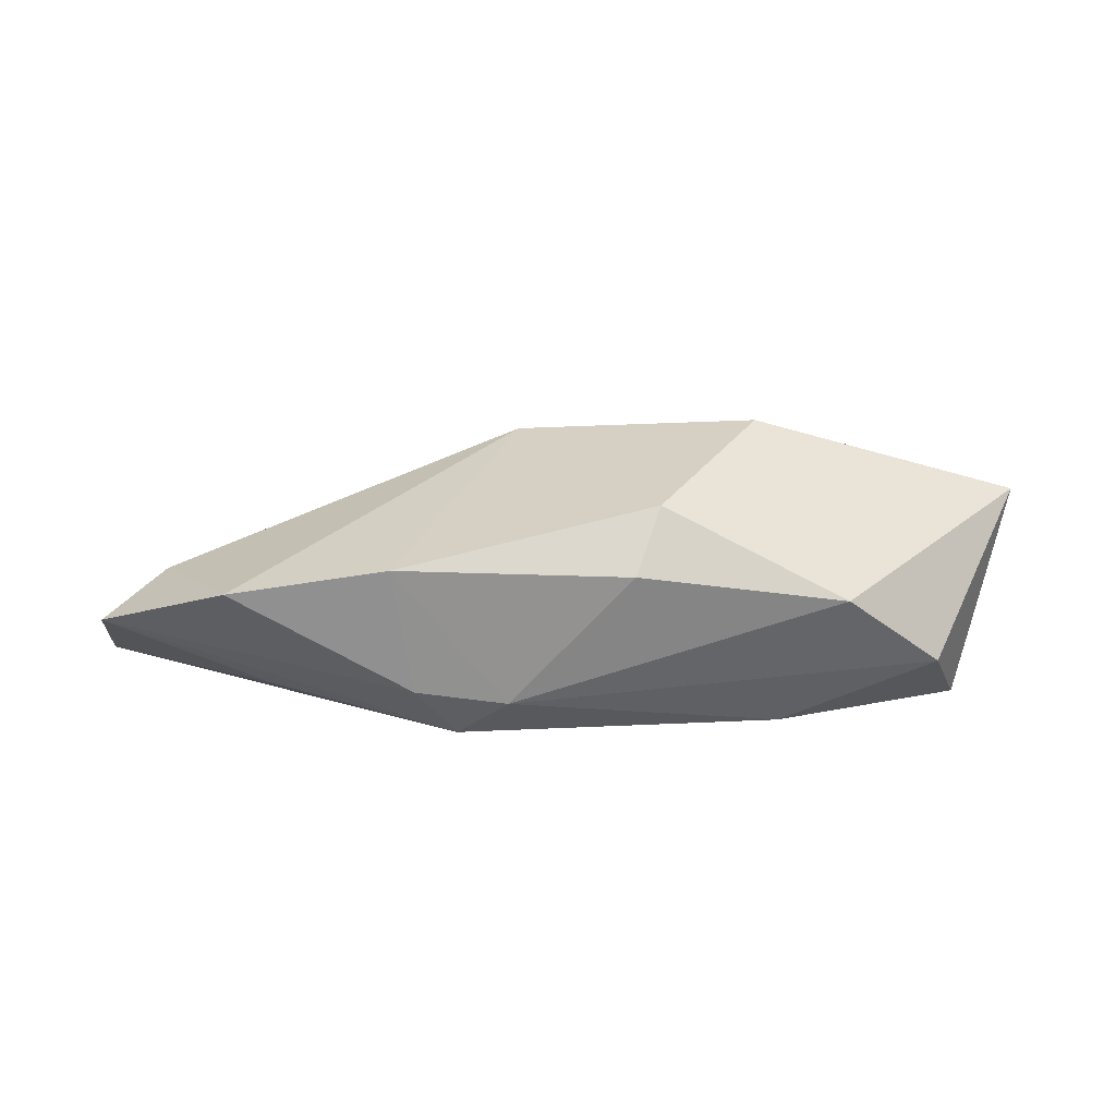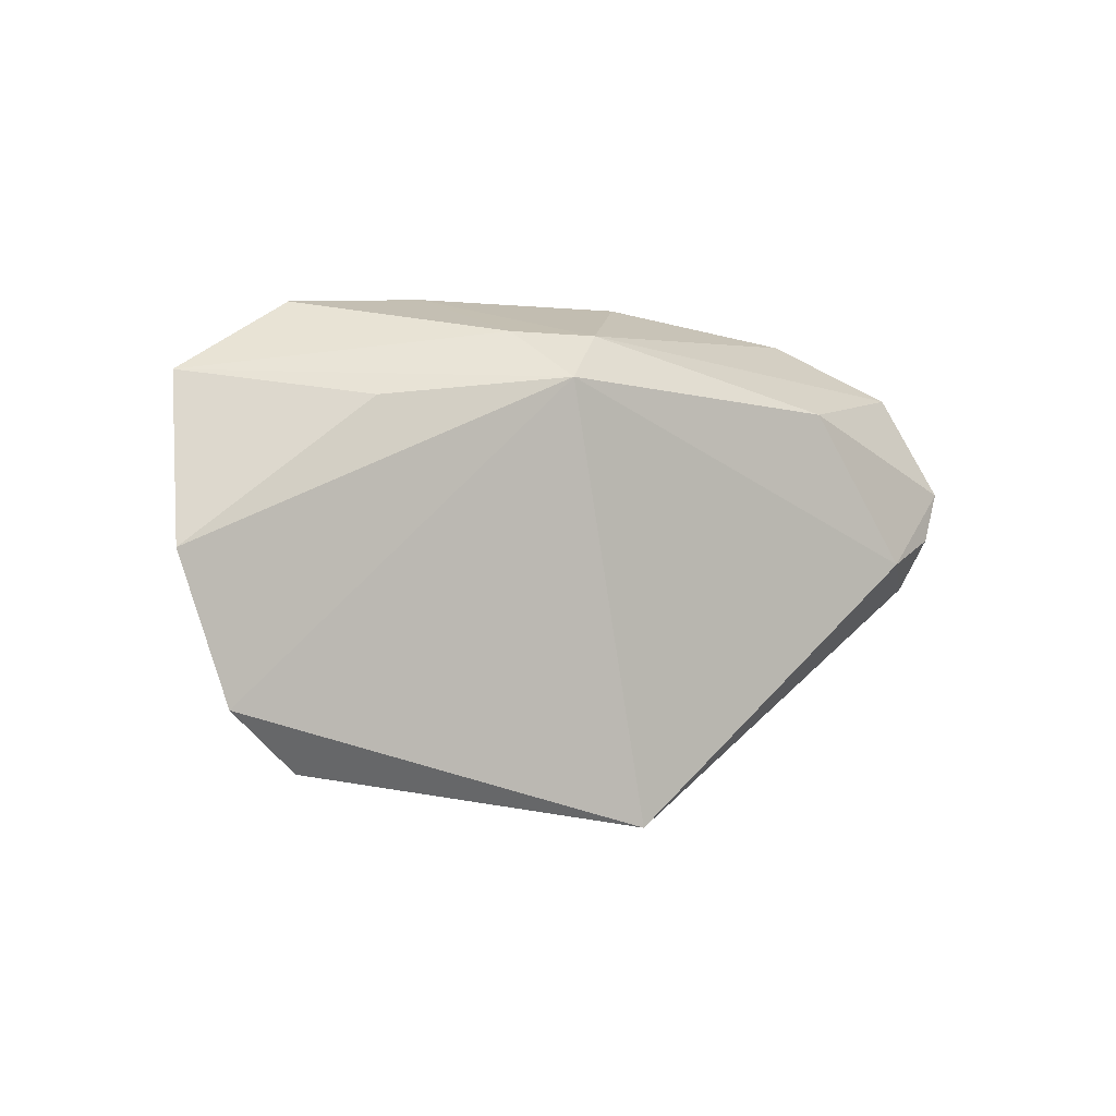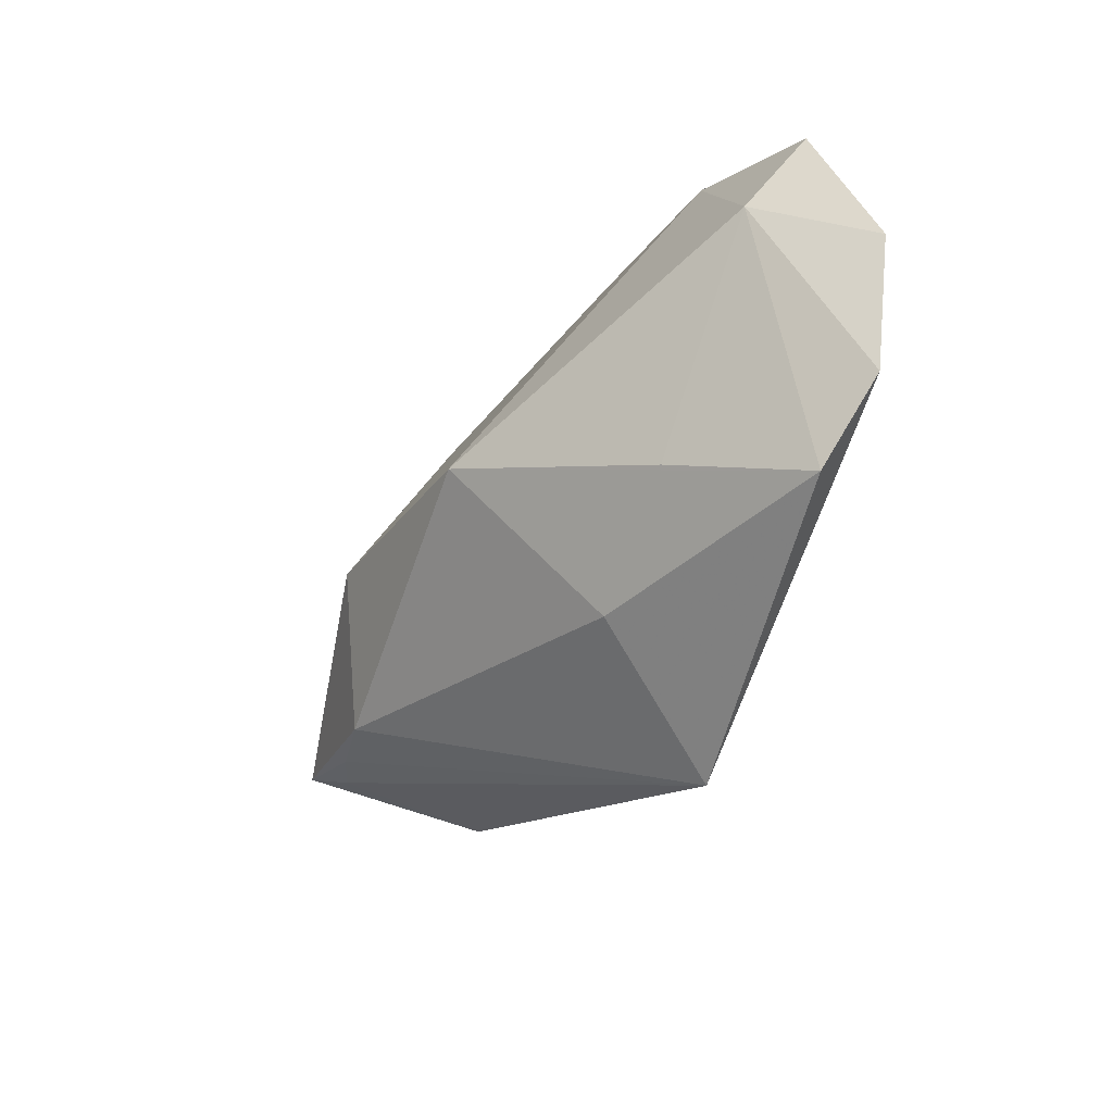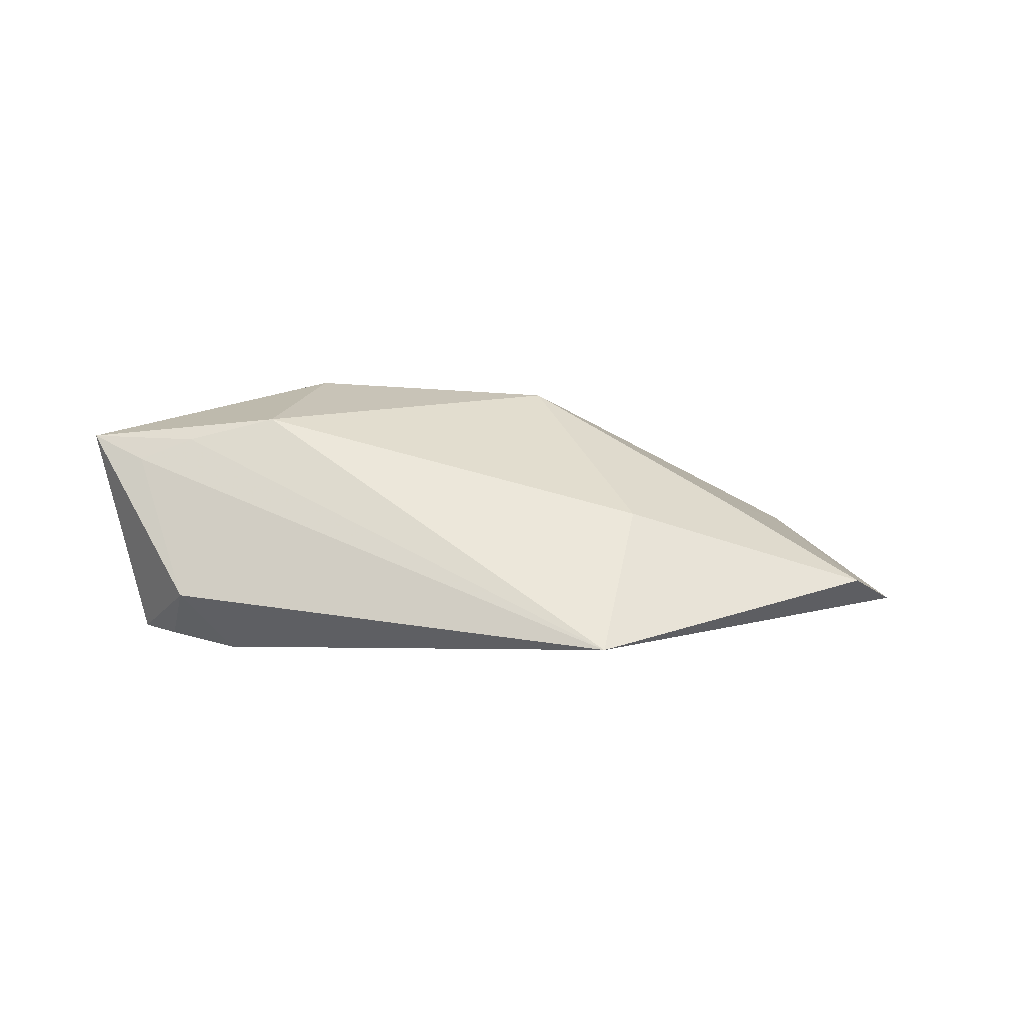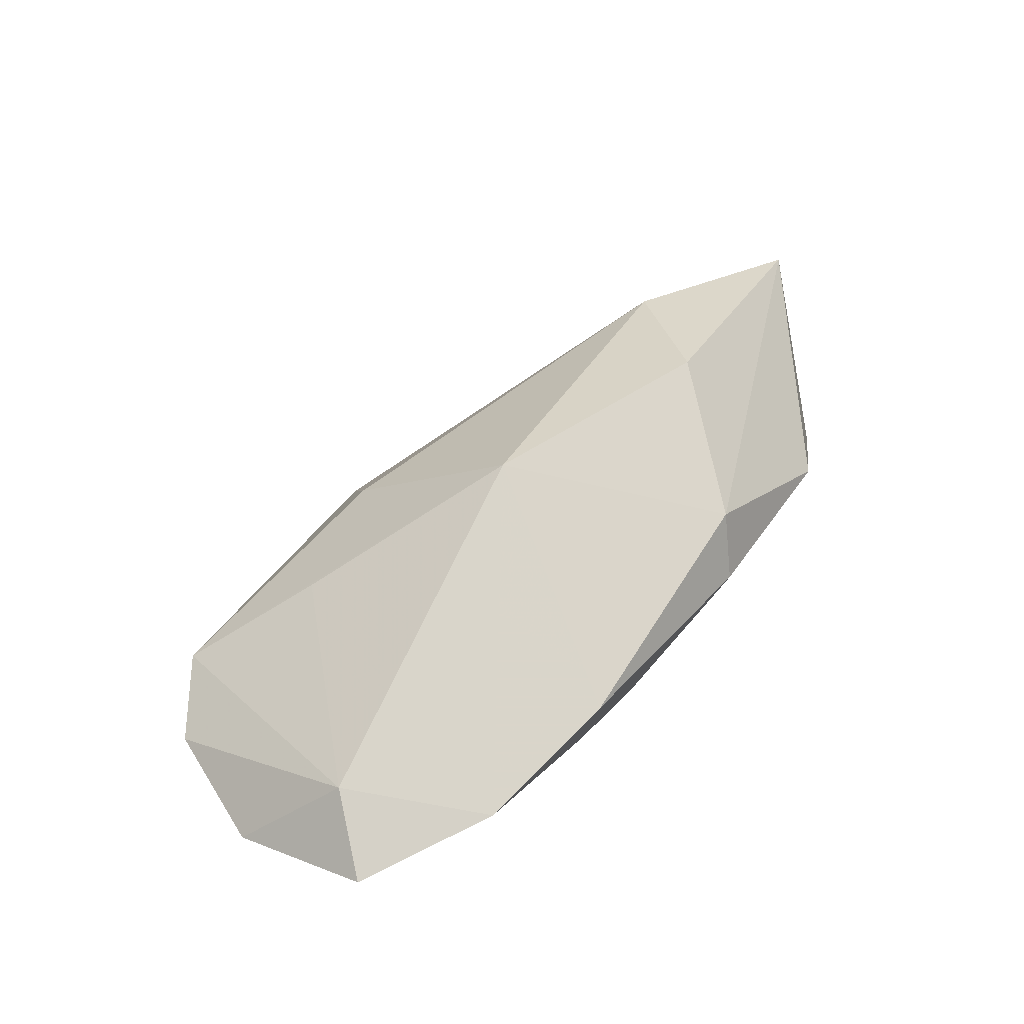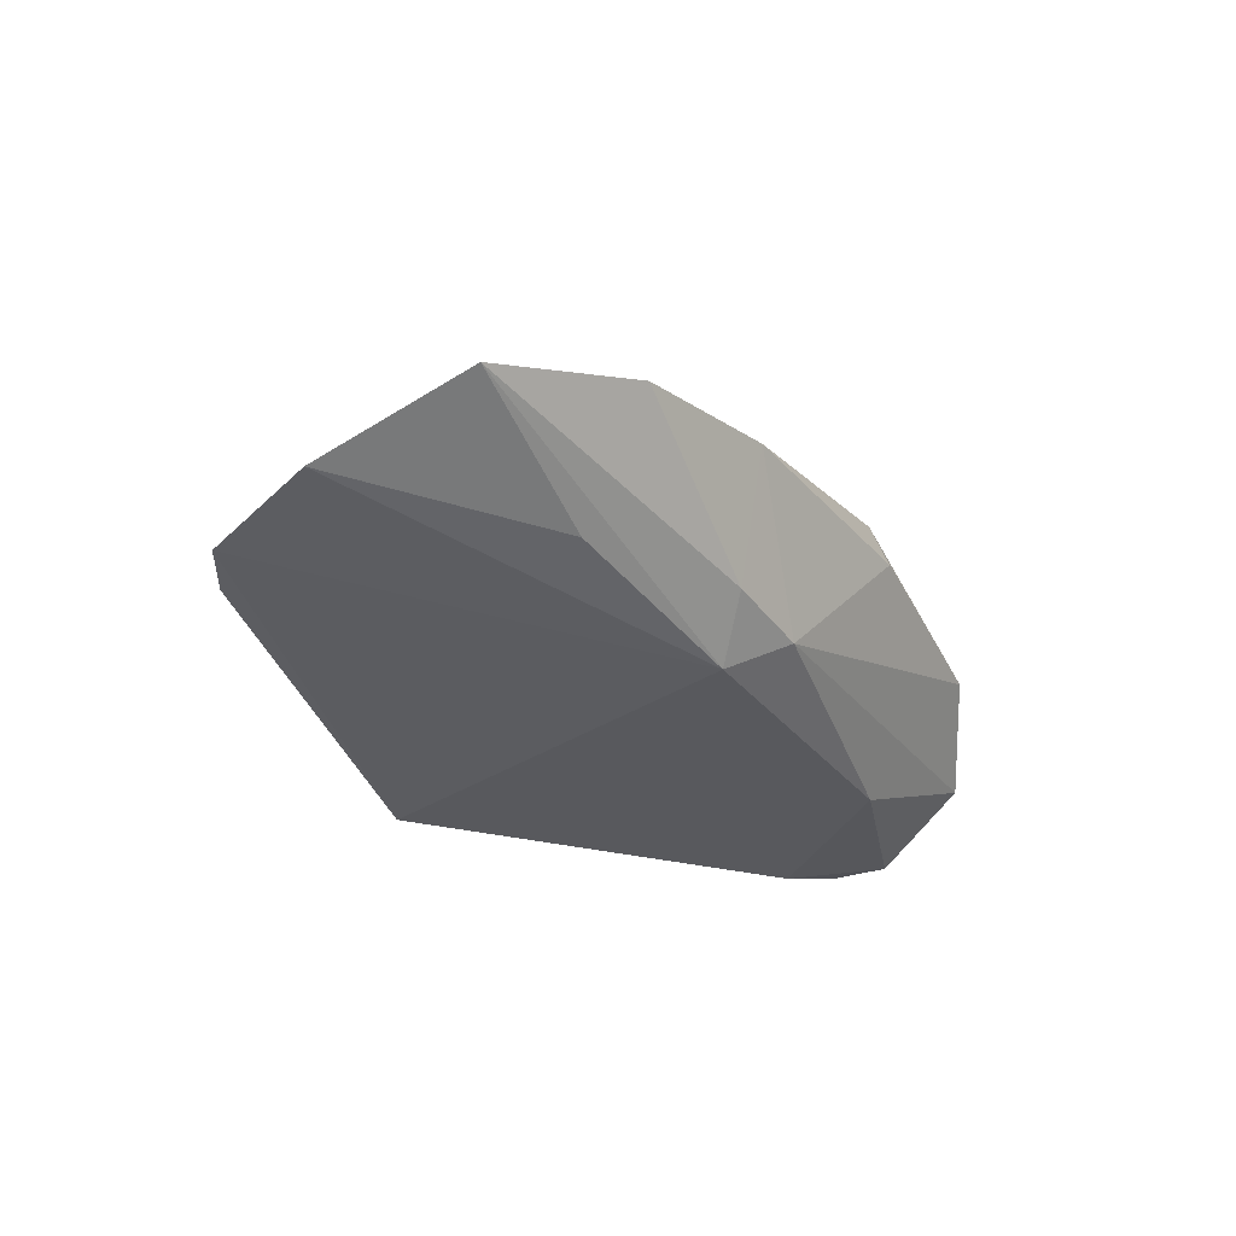
<metadata>
{"format":"obj","ext":"obj","renderer":"f3d","projection":"perspective","resolution":1024,"background":"white","views":[{"elev":7.2,"azim":-178.6,"up":"+Z"},{"elev":1.9,"azim":143.2,"up":"+Y"},{"elev":-46.2,"azim":63.5,"up":"+Y"},{"elev":-2.4,"azim":-19.4,"up":"+Z"},{"elev":51.6,"azim":130.5,"up":"+Z"},{"elev":-29.9,"azim":124.0,"up":"+Z"}]}
</metadata>
<code>
v -0.05788 -0.0005469 0.0141
v -0.04607 0.01613 -0.006044
v 0.01898 0.02281 -0.009137
v -0.03959 -0.005867 -0.01523
v 0.05225 0.008174 0.004323
v 0.01417 0.01734 -0.01523
v -0.008089 0.02746 0.005867
v -0.0235 0.006579 0.02349
v 0.003536 -0.03682 -0.01523
v 0.03771 0.01487 -0.009552
v 0.007199 -0.001906 0.02185
v 0.05603 -0.01982 -0.008522
v -0.0456 -0.006235 0.01348
v 0.04176 0.026 0.003382
v -0.01113 0.0236 0.01415
v -0.04751 -0.009692 -0.008084
v 0.05883 0.01738 -0.00109
v -0.03501 -0.009738 0.01629
v 0.04641 -0.02788 -0.005999
v -0.03409 0.02347 0.002498
v -0.05212 -0.004186 0.01076
v 0.02137 0.02746 0.006583
v -0.04716 -0.002897 -0.01323
v 0.03131 -0.01718 0.005248
v 0.01287 -0.0247 0.00325
v -0.04998 0.003252 -0.01228
v 0.007449 0.02262 -0.01052
v 0.06193 -0.002015 -0.007836
v -0.02635 0.01372 -0.01416
f 20 1 15
f 16 1 26
f 13 9 18
f 18 1 13
f 12 6 28
f 9 6 12
f 18 9 25
f 25 11 18
f 8 1 18
f 18 11 8
f 15 1 8
f 8 11 15
f 26 1 2
f 1 20 2
f 2 20 27
f 5 14 11
f 5 12 28
f 15 11 22
f 11 14 22
f 4 6 9
f 9 16 4
f 17 5 28
f 14 5 17
f 3 6 27
f 27 22 3
f 3 22 14
f 14 17 3
f 3 17 6
f 21 16 9
f 1 16 21
f 9 13 21
f 21 13 1
f 11 25 19
f 12 5 19
f 9 12 19
f 19 25 9
f 27 6 29
f 29 2 27
f 26 2 29
f 29 4 26
f 6 4 29
f 7 20 15
f 15 22 7
f 27 20 7
f 7 22 27
f 23 16 26
f 26 4 23
f 23 4 16
f 28 6 10
f 10 17 28
f 6 17 10
f 24 5 11
f 11 19 24
f 24 19 5

</code>
